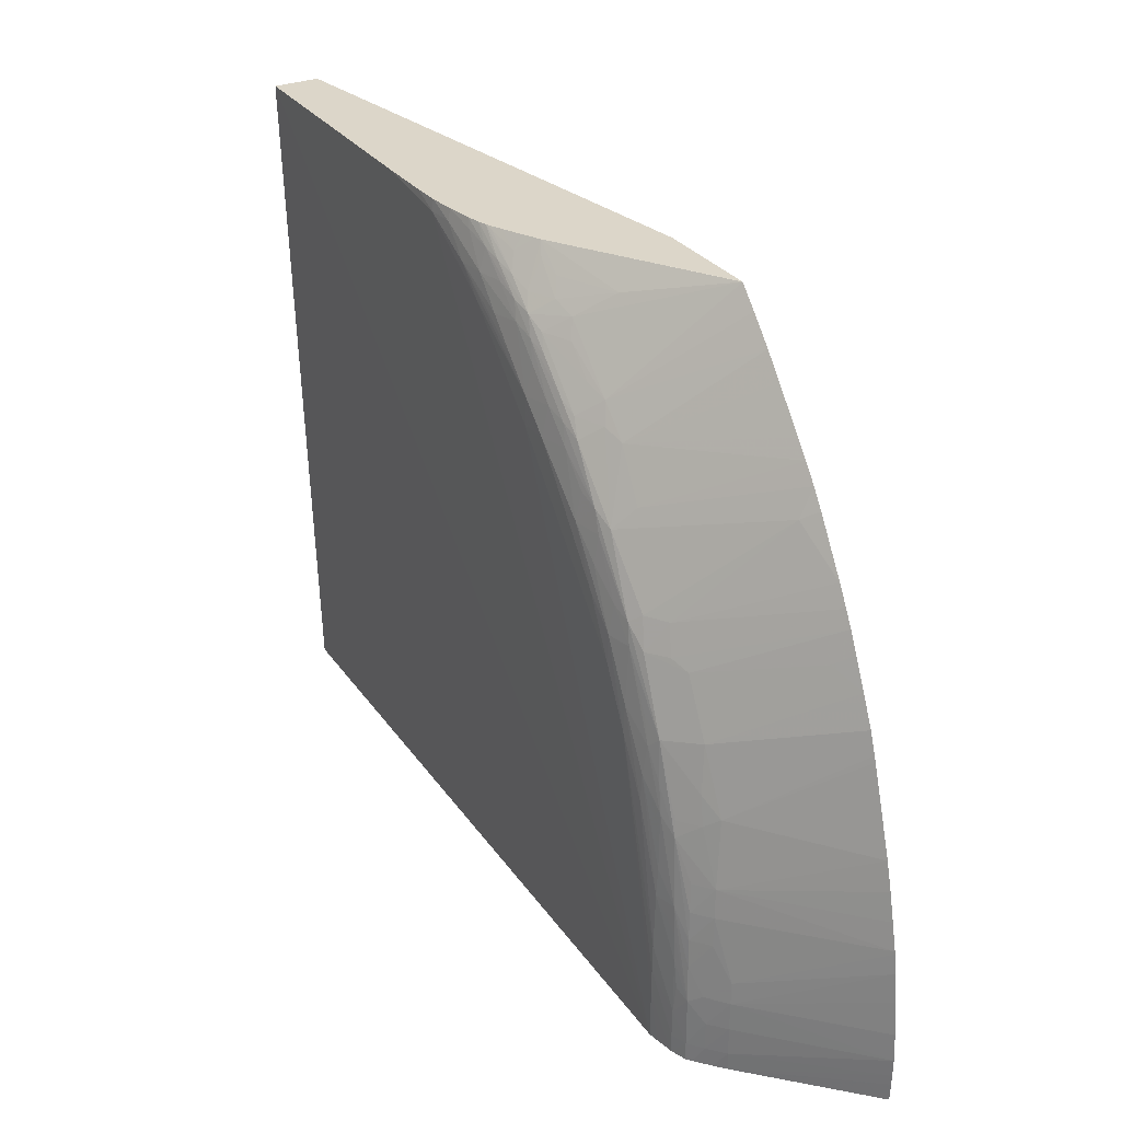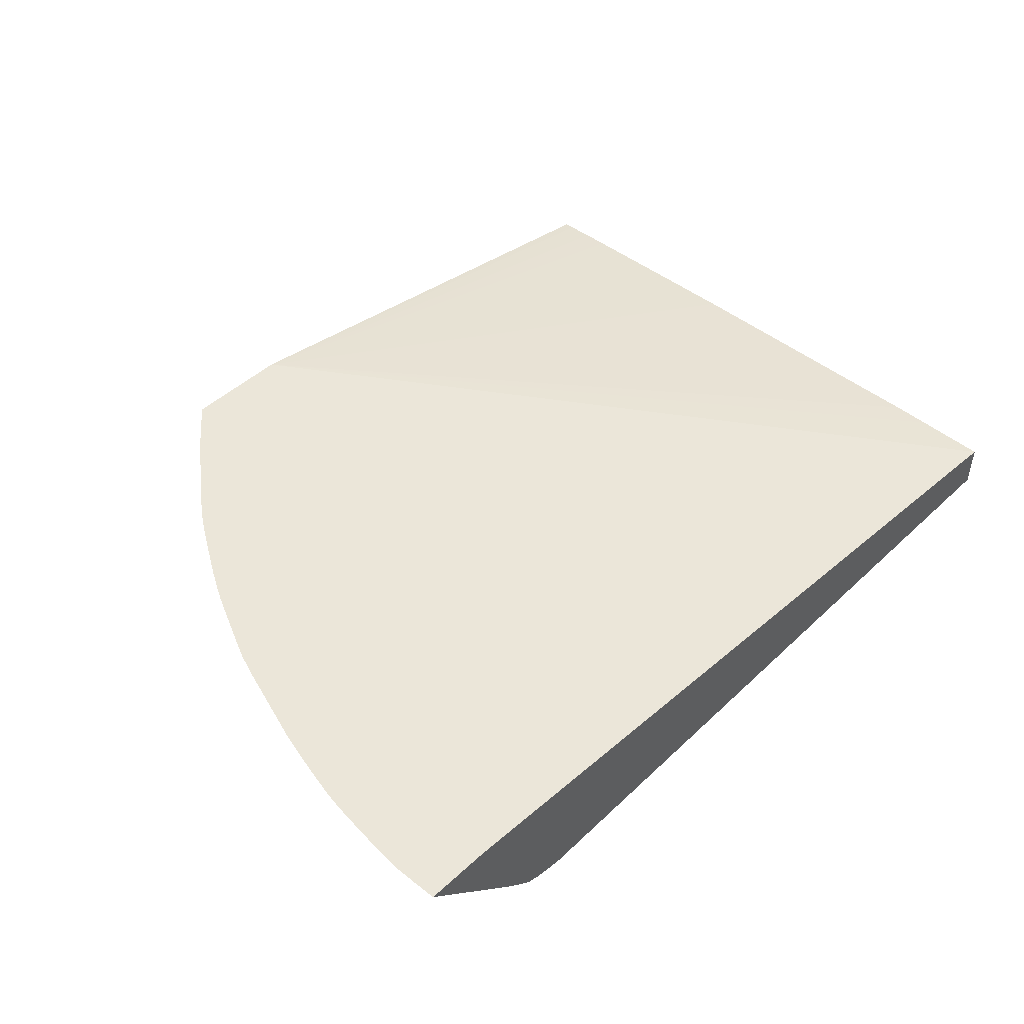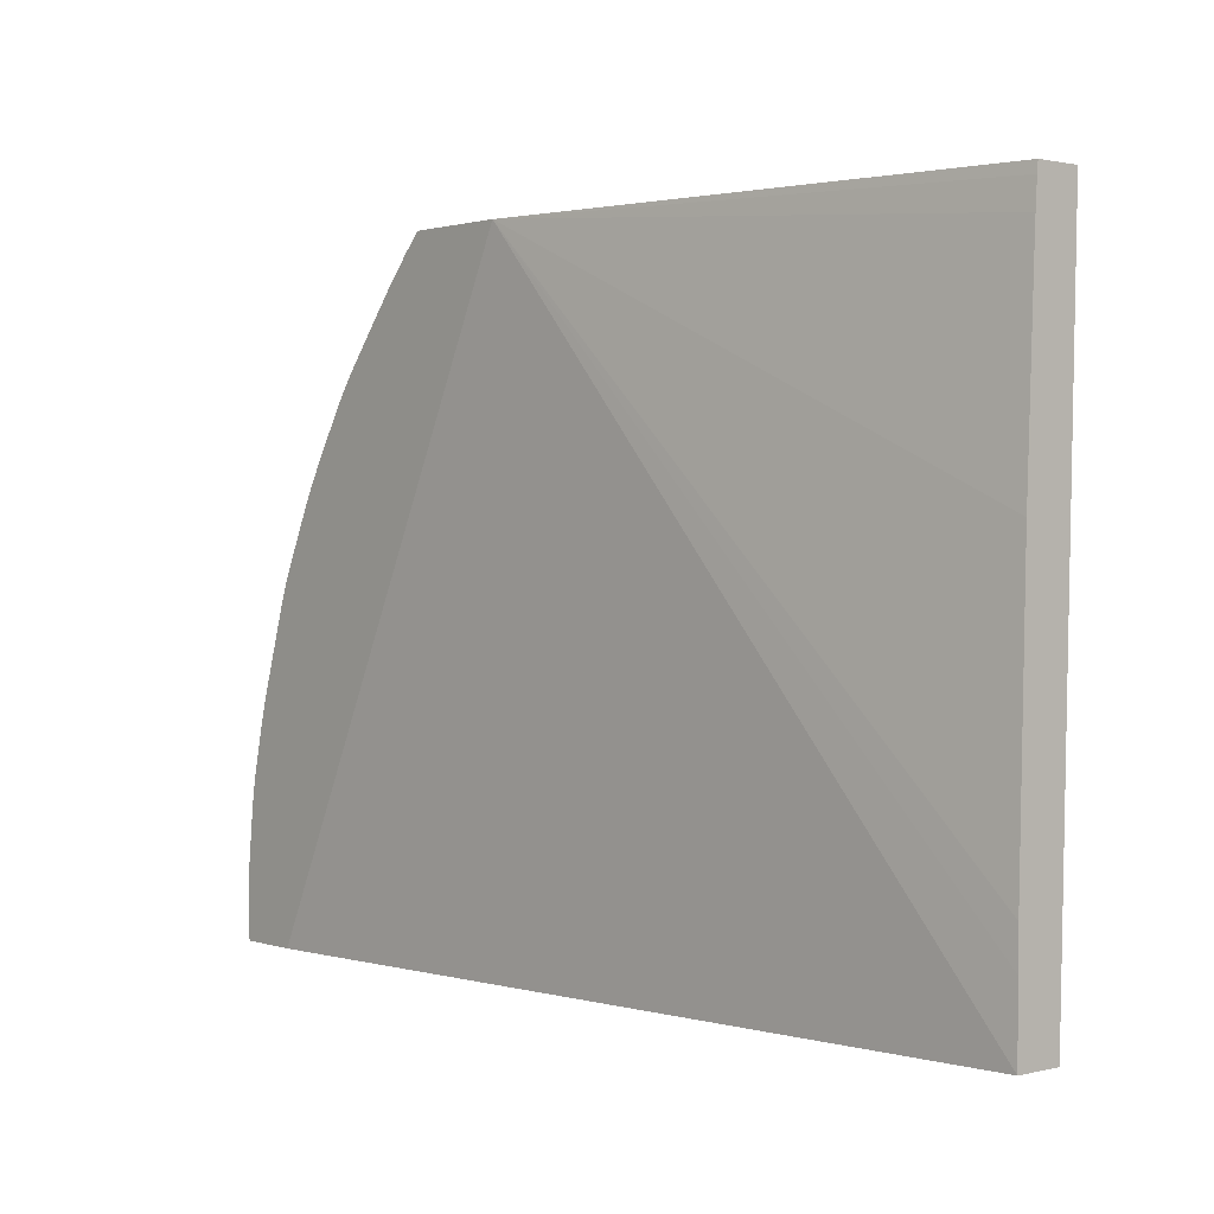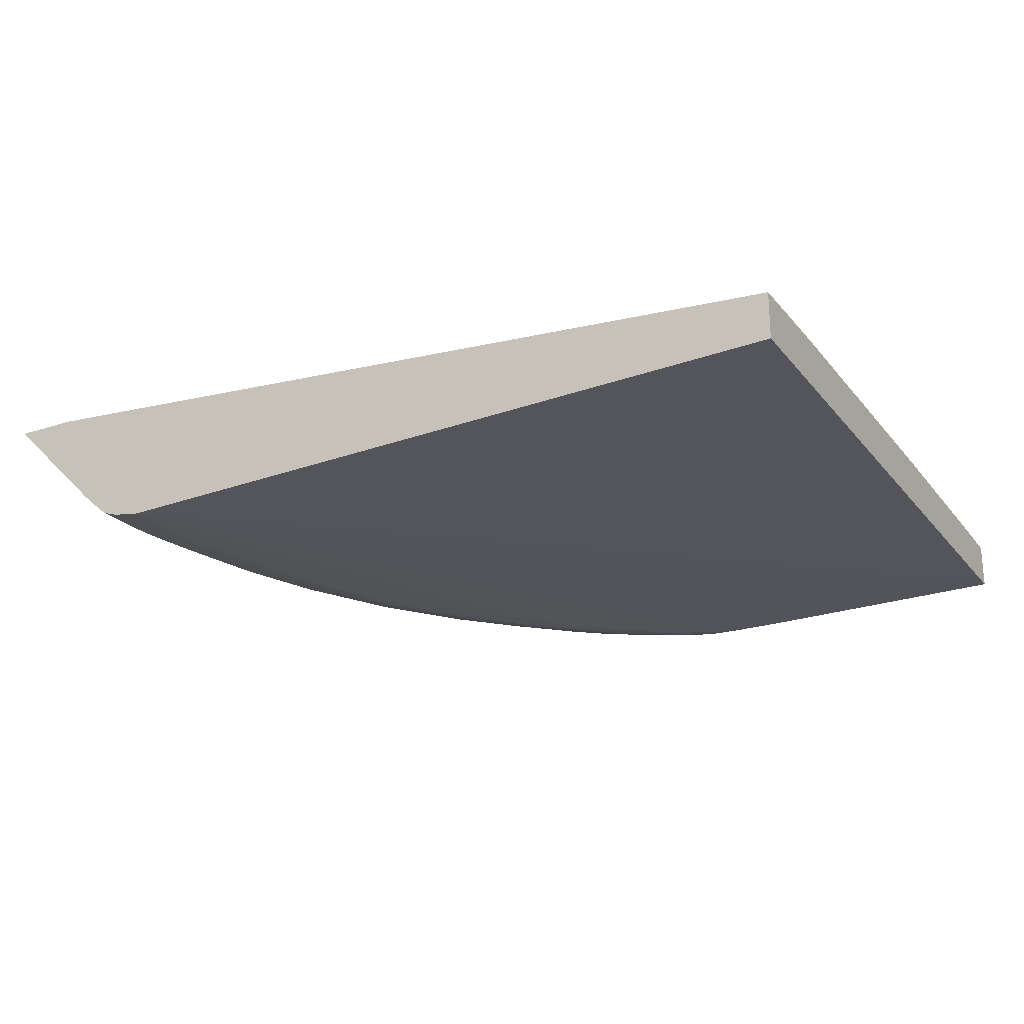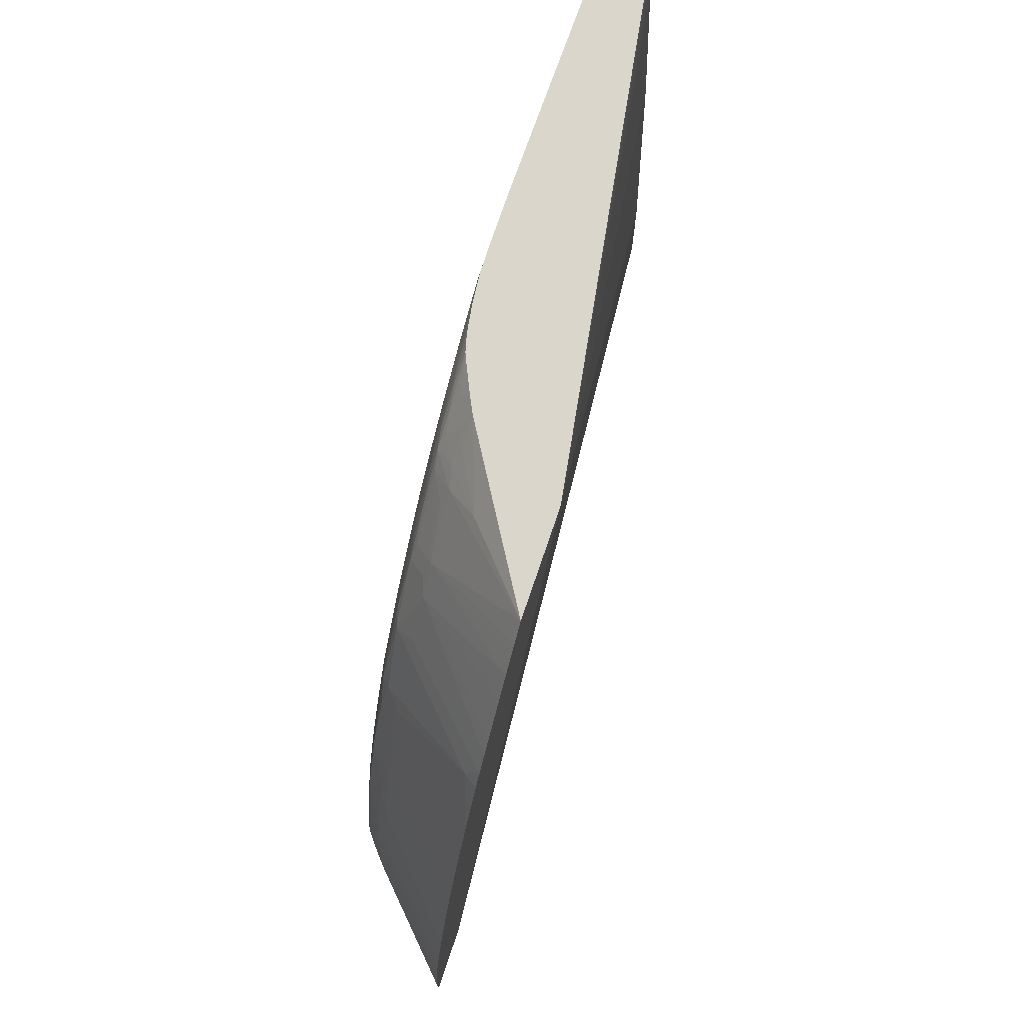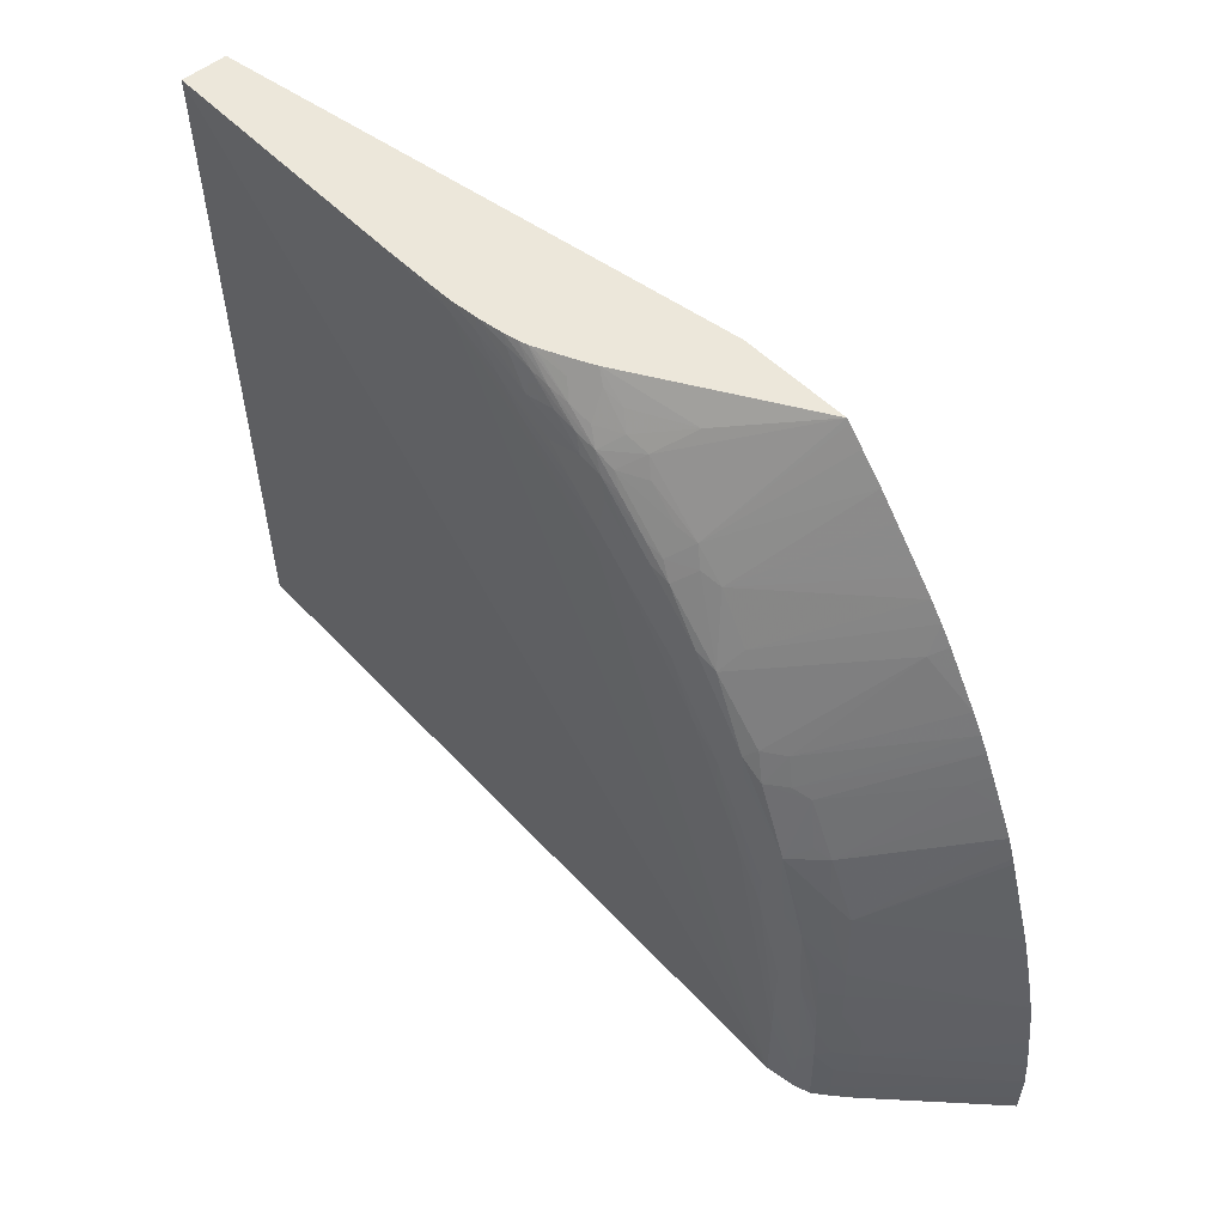
<metadata>
{"format":"obj","ext":"obj","renderer":"f3d","projection":"perspective","resolution":1024,"background":"white","views":[{"elev":30.2,"azim":-119.9,"up":"+Y"},{"elev":46.9,"azim":-46.2,"up":"+Z"},{"elev":1.3,"azim":49.0,"up":"+Y"},{"elev":-23.0,"azim":29.3,"up":"+Z"},{"elev":74.0,"azim":-71.3,"up":"+Y"},{"elev":51.1,"azim":-132.3,"up":"+Y"}]}
</metadata>
<code>
v 2.959e-05 0.03854 -0.02522
v 2.959e-05 0.0379 -0.02517
v 2.959e-05 0.03854 -0.02788
v -0.03064 0.03854 -0.02016
v 2.959e-05 0.03628 -0.02507
v -0.01532 0.03854 -0.02807
v 2.959e-05 -0.000245 -0.02689
v -0.04273 -0.000245 -0.02808
v -0.03622 0.03854 -0.02016
v -0.04912 -0.000245 -0.02016
v 2.959e-05 -0.000245 -0.02411
v 2.959e-05 0.00242 -0.02411
v 2.959e-05 0.004014 -0.02412
v 2.959e-05 0.006304 -0.02414
v 2.959e-05 0.02338 -0.02456
v 2.959e-05 0.03467 -0.025
v -0.02016 0.0379 -0.02812
v -0.01855 0.03854 -0.02806
v -0.04329 -0.000245 -0.02798
v -0.04273 0.00242 -0.02806
v -0.0379 0.02016 -0.02803
v -0.02983 0.02983 -0.02811
v -0.03636 0.03854 -0.02047
v -0.03692 0.03853 -0.02016
v -0.05293 -0.000245 -0.02016
v -0.025 0.03467 -0.02811
v -0.02339 0.03628 -0.0281
v -0.02177 0.0379 -0.02802
v -0.02016 0.03854 -0.02803
v -0.04435 -0.000245 -0.02779
v -0.04273 0.004033 -0.02804
v -0.03951 0.01693 -0.02801
v -0.0379 0.02177 -0.02797
v -0.03628 0.02338 -0.02802
v -0.03145 0.02983 -0.02805
v -0.02983 0.03145 -0.02807
v -0.03566 0.03854 -0.02091
v -0.03415 0.03257 -0.02604
v -0.03711 0.03833 -0.02016
v -0.02756 0.03854 -0.02587
v -0.03226 0.0371 -0.02419
v -0.03093 0.03572 -0.02603
v -0.05298 0.0008065 -0.02016
v -0.04696 -0.000245 -0.02601
v -0.02822 0.03306 -0.02805
v -0.02661 0.03467 -0.02802
v -0.025 0.03628 -0.02796
v -0.02174 0.03854 -0.02787
v -0.04466 -0.000245 -0.02768
v -0.04525 0.0008065 -0.02747
v -0.04435 0.0008065 -0.02778
v -0.04435 0.00242 -0.02776
v -0.04273 0.005647 -0.02801
v -0.04112 0.01371 -0.02796
v -0.03951 0.01855 -0.02794
v -0.03799 0.02347 -0.02772
v -0.03628 0.02499 -0.02788
v -0.03467 0.02661 -0.02798
v -0.03931 0.02177 -0.02764
v -0.03157 0.03157 -0.02774
v -0.03318 0.02995 -0.02771
v -0.02996 0.03319 -0.02774
v -0.02834 0.03479 -0.02773
v -0.03795 0.03742 -0.02016
v -0.03146 0.03469 -0.02637
v -0.03307 0.03309 -0.02637
v -0.03318 0.03157 -0.02721
v -0.03468 0.03143 -0.02636
v -0.03569 0.03088 -0.02598
v -0.03923 0.03598 -0.02016
v -0.02726 0.03854 -0.02602
v -0.02659 0.03782 -0.02688
v -0.02711 0.03688 -0.02729
v -0.02834 0.03632 -0.02707
v -0.02807 0.03782 -0.02613
v -0.02919 0.03723 -0.02592
v -0.02977 0.03627 -0.02631
v -0.02895 0.03541 -0.02739
v -0.02996 0.03479 -0.0272
v -0.053 0.001418 -0.02016
v -0.04697 0.0008065 -0.02602
v -0.04638 -0.000245 -0.02653
v -0.02659 0.03632 -0.02767
v -0.025 0.03757 -0.02761
v -0.02351 0.03803 -0.02774
v -0.02327 0.03854 -0.02763
v -0.04525 -0.000245 -0.02748
v -0.04553 -0.000245 -0.02725
v -0.04605 0.0008065 -0.02683
v -0.04602 0.00242 -0.02682
v -0.0452 0.003555 -0.02744
v -0.04448 0.004071 -0.02767
v -0.04424 0.005647 -0.02768
v -0.04273 0.00887 -0.02791
v -0.04112 0.01532 -0.02787
v -0.04127 0.01706 -0.02768
v -0.03631 0.02654 -0.02763
v -0.03901 0.02299 -0.02755
v -0.03579 0.02775 -0.02754
v -0.0347 0.02826 -0.02769
v -0.04083 0.01855 -0.02762
v -0.0419 0.01768 -0.0274
v -0.03272 0.03112 -0.02757
v -0.02951 0.03433 -0.02758
v -0.02787 0.0358 -0.02756
v -0.0338 0.03056 -0.02739
v -0.03058 0.0338 -0.0274
v -0.03219 0.0322 -0.0274
v -0.03687 0.02703 -0.02729
v -0.03748 0.02822 -0.02615
v -0.04275 0.03161 -0.02016
v -0.04202 0.03254 -0.02016
v -0.04158 0.03307 -0.02016
v -0.04029 0.03467 -0.02016
v -0.0266 0.03854 -0.02636
v -0.02541 0.03854 -0.02691
v -0.025 0.03838 -0.02722
v -0.02451 0.03854 -0.02732
v -0.02604 0.03724 -0.02749
v -0.05302 0.00242 -0.02016
v -0.04696 0.00242 -0.02602
v -0.04606 -0.000245 -0.02681
v -0.024 0.03854 -0.02746
v -0.04582 0.004071 -0.02689
v -0.04692 0.004033 -0.02597
v -0.04504 0.005647 -0.02736
v -0.04395 0.00887 -0.02761
v -0.0441 0.00726 -0.02764
v -0.04273 0.01048 -0.02782
v -0.04254 0.01371 -0.02765
v -0.04225 0.01532 -0.02757
v -0.04206 0.0166 -0.02748
v -0.04012 0.02177 -0.0273
v -0.03953 0.02347 -0.02702
v -0.04352 0.01279 -0.0274
v -0.04334 0.01371 -0.02731
v -0.04408 0.01532 -0.02629
v -0.04361 0.01793 -0.02589
v -0.04279 0.0185 -0.02635
v -0.04206 0.02121 -0.02592
v -0.04356 0.02905 -0.02098
v -0.0435 0.03061 -0.02016
v -0.025 0.03854 -0.0271
v -0.05293 0.004033 -0.02016
v -0.04588 0.00726 -0.02648
v -0.04685 0.005282 -0.0259
v -0.05273 0.005996 -0.02016
v -0.05254 0.007648 -0.02016
v -0.04491 0.00726 -0.02729
v -0.04119 0.02175 -0.02643
v -0.04065 0.02338 -0.02615
v -0.04475 0.00887 -0.02718
v -0.04457 0.01048 -0.02703
v -0.04558 0.01048 -0.02623
v -0.04447 0.01371 -0.0264
v -0.04508 0.01425 -0.02573
v -0.04915 0.02009 -0.02016
v -0.04839 0.02177 -0.02016
v -0.04688 0.0228 -0.02106
v -0.04707 0.0246 -0.02016
v -0.04596 0.02661 -0.02017
v -0.04597 0.02662 -0.02016
v -0.045 0.02822 -0.02016
v -0.04417 0.02959 -0.02016
v -0.04575 0.00887 -0.02638
v -0.05237 0.008764 -0.02016
v -0.05234 0.008927 -0.02016
v -0.0466 0.02551 -0.02016
v -0.052 0.01048 -0.02016
v -0.05162 0.0121 -0.02016
v -0.0512 0.01371 -0.02016
v -0.04969 0.01855 -0.02016
v -0.04958 0.01888 -0.02016
v -0.04762 0.02344 -0.02016
f 81 89 82
f 83 105 84
f 82 89 122
f 81 121 89
f 84 123 86
f 81 120 121
f 80 120 81
f 73 117 118
f 78 119 105
f 78 107 79
f 75 77 76
f 74 77 75
f 74 78 77
f 73 119 78
f 84 86 85
f 73 118 119
f 78 105 104
f 78 104 107
f 91 126 127
f 84 119 123
f 96 131 132
f 96 130 131
f 73 78 74
f 96 132 102
f 95 130 96
f 95 129 130
f 94 129 95
f 94 127 129
f 94 128 127
f 93 128 94
f 91 93 92
f 91 128 93
f 91 127 128
f 91 124 126
f 90 125 124
f 90 121 125
f 90 124 91
f 89 121 90
f 88 122 89
f 84 105 119
f 72 117 73
f 61 100 99
f 72 115 116
f 59 102 98
f 59 101 102
f 59 96 101
f 58 100 61
f 58 99 100
f 58 97 99
f 57 97 58
f 56 98 97
f 60 103 104
f 56 59 98
f 55 96 59
f 55 95 96
f 54 94 95
f 54 95 55
f 53 94 54
f 96 102 101
f 52 94 53
f 52 91 92
f 56 97 57
f 72 116 117
f 60 104 62
f 61 99 103
f 71 115 72
f 69 114 70
f 69 113 114
f 69 112 113
f 69 111 112
f 69 110 111
f 69 109 110
f 68 109 69
f 60 61 103
f 68 106 109
f 67 107 108
f 67 79 107
f 67 106 68
f 66 79 67
f 65 79 66
f 63 105 83
f 63 104 105
f 62 104 63
f 67 108 106
f 97 98 99
f 135 155 136
f 98 133 134
f 145 146 165
f 145 165 149
f 141 164 142
f 141 163 164
f 141 162 163
f 141 161 162
f 141 151 161
f 140 160 150
f 140 159 160
f 138 159 140
f 138 158 159
f 138 157 158
f 138 156 157
f 138 140 139
f 137 156 138
f 137 155 156
f 136 155 137
f 146 148 166
f 146 166 167
f 146 167 165
f 149 165 152
f 52 93 94
f 161 168 162
f 159 174 160
f 158 174 159
f 156 173 157
f 156 172 173
f 156 171 172
f 154 156 155
f 135 154 155
f 154 171 156
f 154 169 170
f 154 167 169
f 154 165 167
f 152 154 153
f 152 165 154
f 151 168 161
f 150 168 151
f 150 160 168
f 154 170 171
f 135 153 154
f 135 152 153
f 135 149 152
f 110 142 111
f 110 141 142
f 109 141 110
f 109 134 141
f 104 108 107
f 103 106 108
f 103 108 104
f 102 140 133
f 116 143 117
f 102 139 140
f 102 137 138
f 102 136 137
f 102 135 136
f 102 132 135
f 99 106 103
f 99 109 106
f 98 109 99
f 98 134 109
f 102 138 139
f 98 102 133
f 117 143 118
f 120 144 125
f 134 151 141
f 133 140 150
f 133 151 134
f 133 150 151
f 131 135 132
f 130 135 131
f 127 130 129
f 127 135 130
f 118 123 119
f 127 149 135
f 126 145 149
f 125 148 146
f 125 147 148
f 125 144 147
f 124 146 145
f 124 125 146
f 124 145 126
f 120 125 121
f 126 149 127
f 52 92 93
f 4 144 120
f 50 91 52
f 4 25 10
f 4 43 25
f 4 80 43
f 4 120 80
f 4 147 144
f 4 148 147
f 4 166 148
f 4 167 166
f 4 169 167
f 4 170 169
f 4 171 170
f 4 172 171
f 4 173 172
f 4 157 173
f 4 158 157
f 4 174 158
f 4 160 174
f 4 10 11
f 4 11 12
f 4 12 13
f 4 13 14
f 8 20 21
f 8 19 20
f 7 19 8
f 7 30 19
f 7 49 30
f 7 87 49
f 7 88 87
f 7 122 88
f 4 168 160
f 7 82 122
f 7 25 44
f 7 10 25
f 7 11 10
f 6 8 17
f 6 17 18
f 4 16 5
f 4 15 16
f 4 14 15
f 7 44 82
f 8 21 22
f 4 162 168
f 4 164 163
f 1 118 143
f 1 123 118
f 1 86 123
f 1 48 86
f 1 29 48
f 1 18 29
f 1 6 18
f 1 3 6
f 1 7 3
f 1 11 7
f 1 12 11
f 1 13 12
f 50 52 51
f 1 15 14
f 1 16 15
f 1 5 16
f 1 2 5
f 1 143 116
f 1 116 115
f 1 115 71
f 1 71 40
f 4 142 164
f 4 111 142
f 4 112 111
f 4 113 112
f 4 114 113
f 4 70 114
f 4 64 70
f 4 39 64
f 4 163 162
f 4 24 39
f 3 8 6
f 3 7 8
f 2 4 5
f 1 4 2
f 1 9 4
f 1 23 9
f 1 37 23
f 1 40 37
f 4 9 24
f 8 22 17
f 1 14 13
f 17 26 27
f 40 74 75
f 40 73 74
f 40 72 73
f 40 71 72
f 38 70 64
f 38 69 70
f 38 68 69
f 38 67 68
f 38 66 67
f 38 65 66
f 38 42 65
f 38 64 39
f 36 63 45
f 36 62 63
f 36 60 62
f 35 61 60
f 35 58 61
f 40 75 76
f 40 76 41
f 41 76 77
f 41 77 42
f 9 23 24
f 50 90 91
f 50 89 90
f 50 87 88
f 49 87 50
f 48 85 86
f 47 63 83
f 47 85 48
f 35 60 36
f 47 84 85
f 46 63 47
f 45 63 46
f 44 80 81
f 44 81 82
f 43 80 44
f 42 79 65
f 42 78 79
f 42 77 78
f 47 83 84
f 34 58 35
f 50 88 89
f 33 55 59
f 24 40 41
f 24 37 40
f 24 38 39
f 23 37 24
f 22 36 26
f 22 35 36
f 21 32 33
f 21 35 22
f 21 34 35
f 21 33 34
f 20 32 21
f 20 31 32
f 20 30 31
f 19 30 20
f 17 22 26
f 17 28 29
f 33 59 56
f 24 41 42
f 24 42 38
f 17 29 18
f 26 36 27
f 33 58 34
f 25 43 44
f 33 57 58
f 33 56 57
f 32 55 33
f 32 54 55
f 32 53 54
f 31 53 32
f 31 52 53
f 17 27 28
f 30 51 31
f 31 51 52
f 27 45 46
f 27 46 47
f 27 47 28
f 27 36 45
f 28 47 48
f 30 50 51
f 30 49 50
f 28 48 29

</code>
